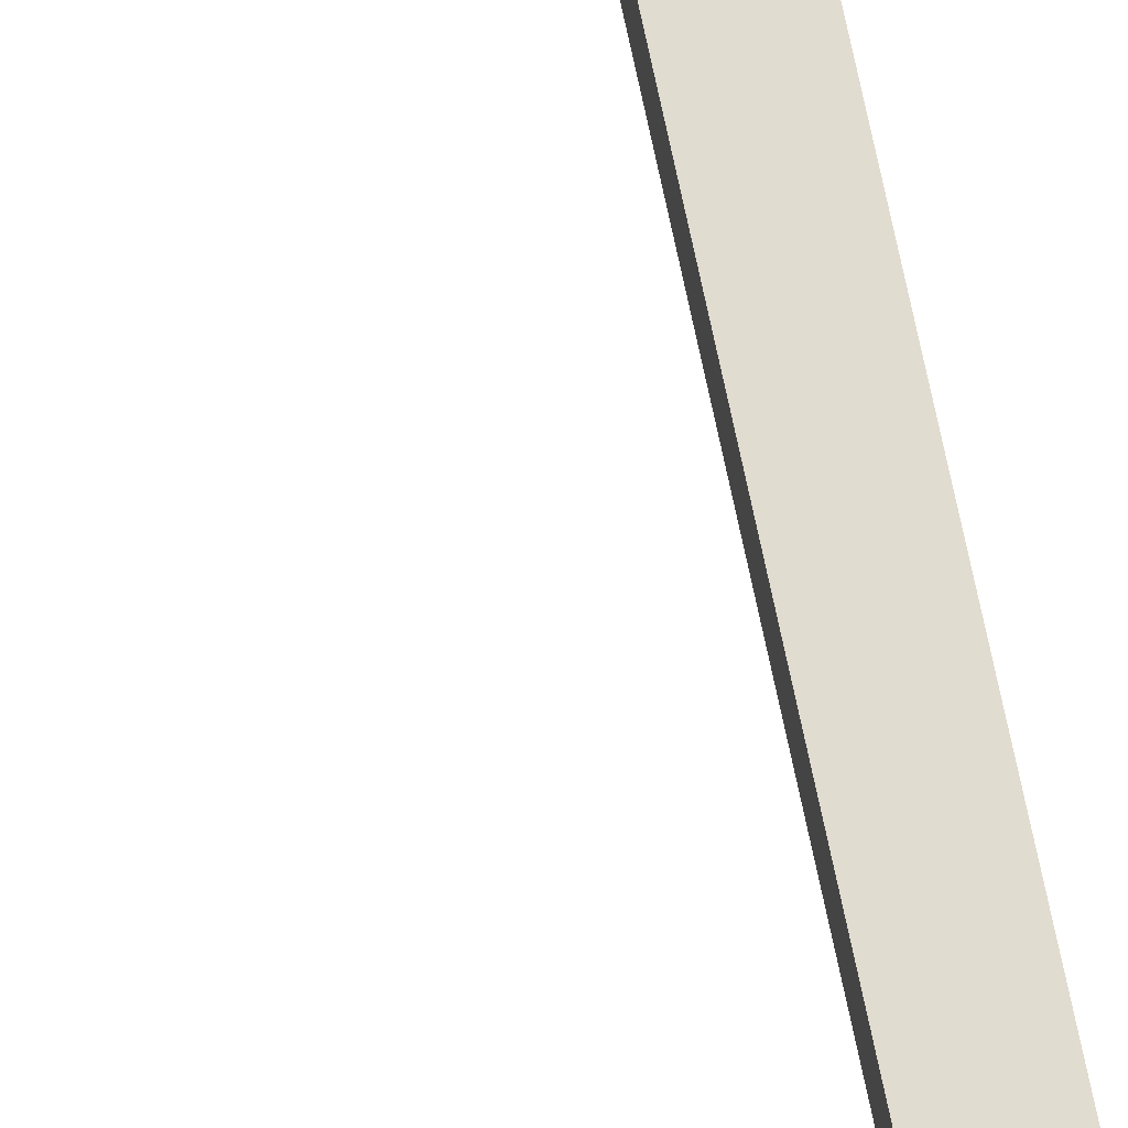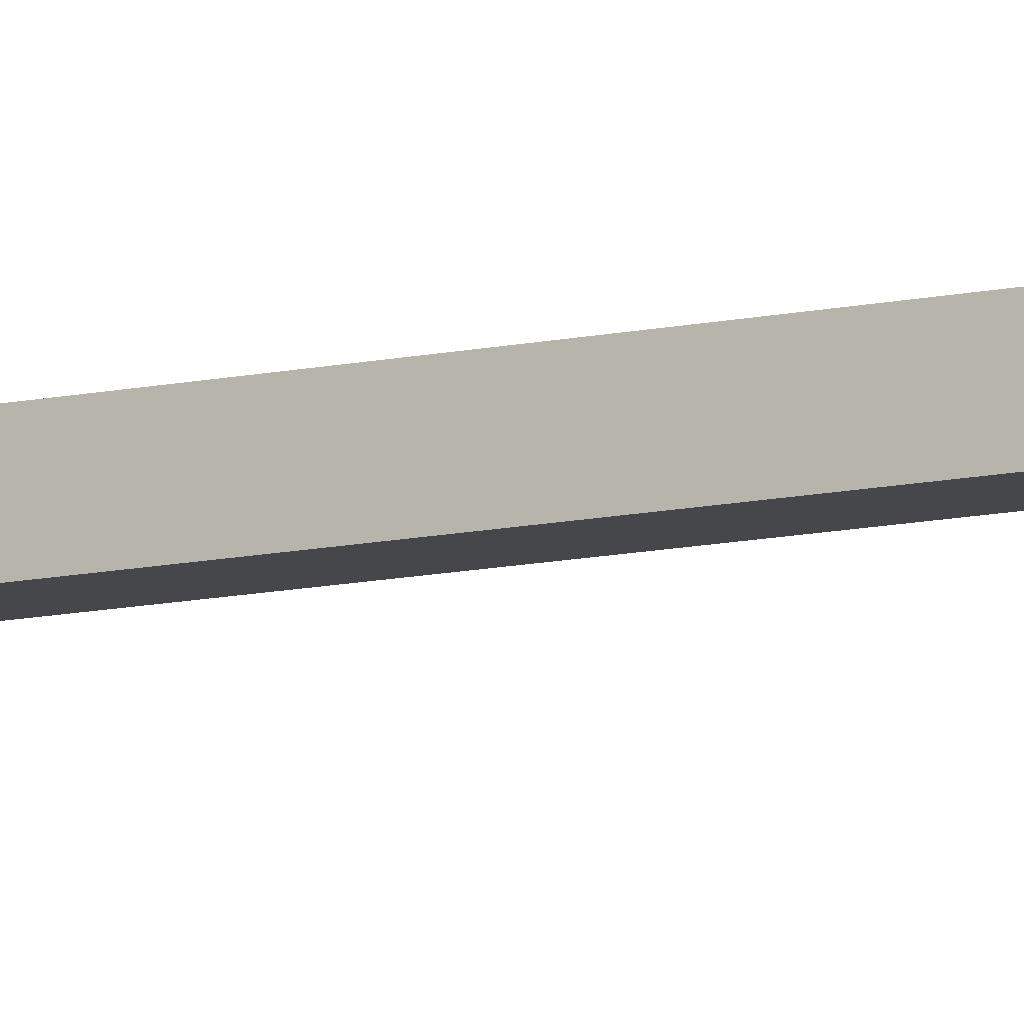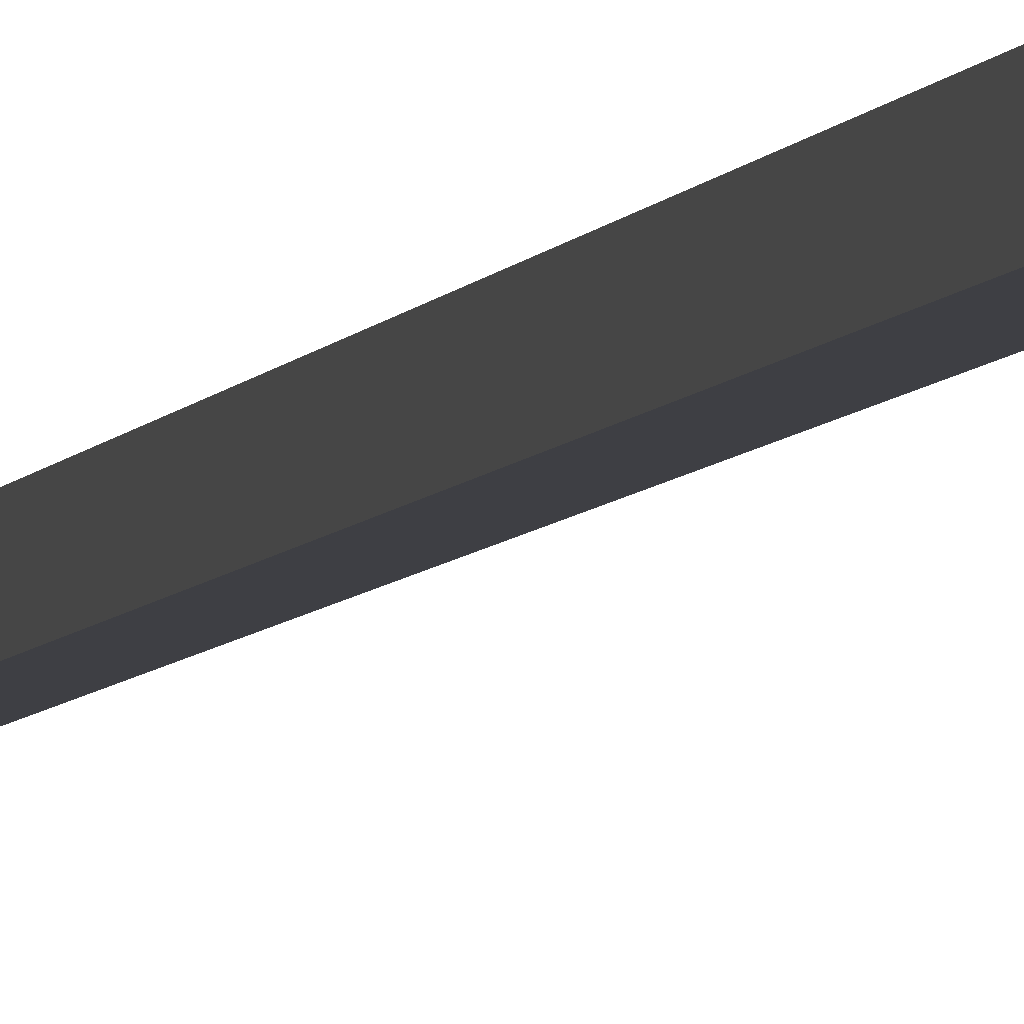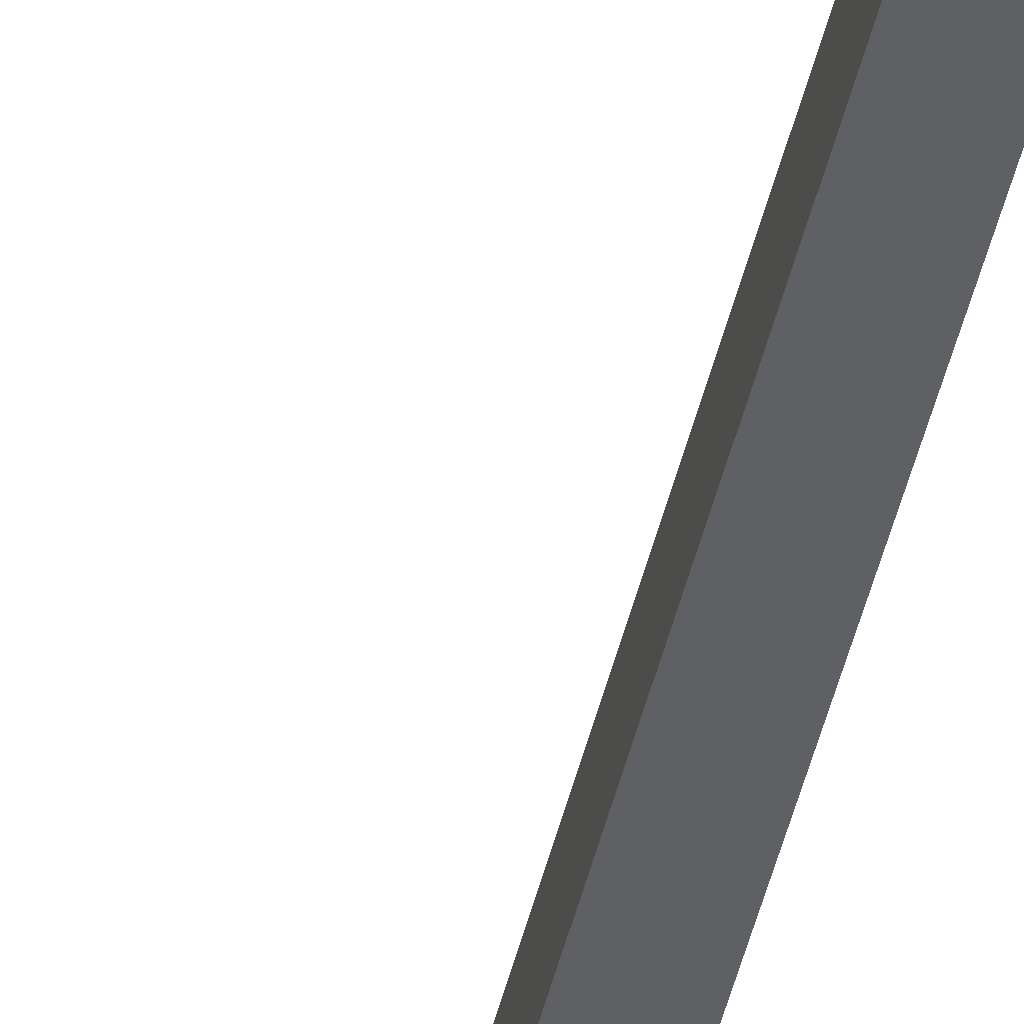
<metadata>
{"format":"obj","ext":"obj","renderer":"f3d","projection":"perspective","resolution":1024,"background":"white","views":[{"elev":69.4,"azim":-11.8,"up":"+Z"},{"elev":-10.4,"azim":121.2,"up":"+Z"},{"elev":-4.4,"azim":168.4,"up":"+Z"},{"elev":-42.1,"azim":-12.3,"up":"+Z"}]}
</metadata>
<code>
o Shape_IndexedFaceSet.001_Shape_IndexedFaceSet.153
v 0.007998 -0.4389 -0.007817
v 0.007999 -0.2615 0.008015
v 0.007998 -0.4389 0.008015
v -0.007199 -0.4389 -0.007817
v -0.007833 -0.4388 -0.007817
v 0.007999 0.4389 -0.007817
v -0.007833 0.4389 0.008015
v -0.007833 -0.4388 0.008015
v -0.007833 0.4389 -0.007817
v 0.007999 0.4389 0.008015
f 1 2 3
f 4 5 6
f 7 5 8
f 5 4 8
f 2 7 8
f 4 6 1
f 6 2 1
f 6 5 9
f 7 6 9
f 5 7 9
f 2 6 10
f 7 2 10
f 6 7 10
f 2 8 3
f 8 4 3
f 4 1 3
o Shape_IndexedFaceSet_Shape_IndexedFaceSet.152
v -0.05343 -0.4395 -0.007817
v -0.007839 -0.4389 0.008015
v -0.007839 -0.4389 -0.007817
v 0.007993 -0.4389 0.008015
v 0.007993 -0.4553 0.008015
v 0.007993 -0.4389 -0.007817
v 0.007993 -0.4553 -0.007817
v -0.05343 -0.4553 0.008015
v -0.05343 -0.4395 0.008015
v -0.05343 -0.4553 -0.007817
f 11 12 13
f 14 15 16
f 11 16 17
f 16 15 17
f 17 15 18
f 15 14 18
f 11 18 19
f 18 14 19
f 11 17 20
f 17 18 20
f 18 11 20
f 14 16 12
f 11 19 12
f 19 14 12
f 16 11 13
f 12 16 13
o Shape_IndexedFaceSet.002_Shape_IndexedFaceSet.154
v 0.007993 0.4389 -0.007817
v -0.007839 0.4389 0.008015
v -0.007839 0.4389 -0.007817
v 0.007993 0.4553 0.008015
v 0.007993 0.4389 0.008015
v 0.007993 0.4553 -0.007817
v -0.05343 0.4553 0.008015
v -0.05343 0.4395 -0.007817
v -0.05343 0.4553 -0.007817
v -0.05343 0.4395 0.008015
f 21 22 23
f 24 25 26
f 25 24 27
f 24 26 27
f 26 25 21
f 28 26 21
f 26 28 29
f 28 27 29
f 27 26 29
f 27 28 30
f 25 27 30
f 21 25 22
f 30 28 22
f 25 30 22
f 28 21 23
f 22 28 23

</code>
